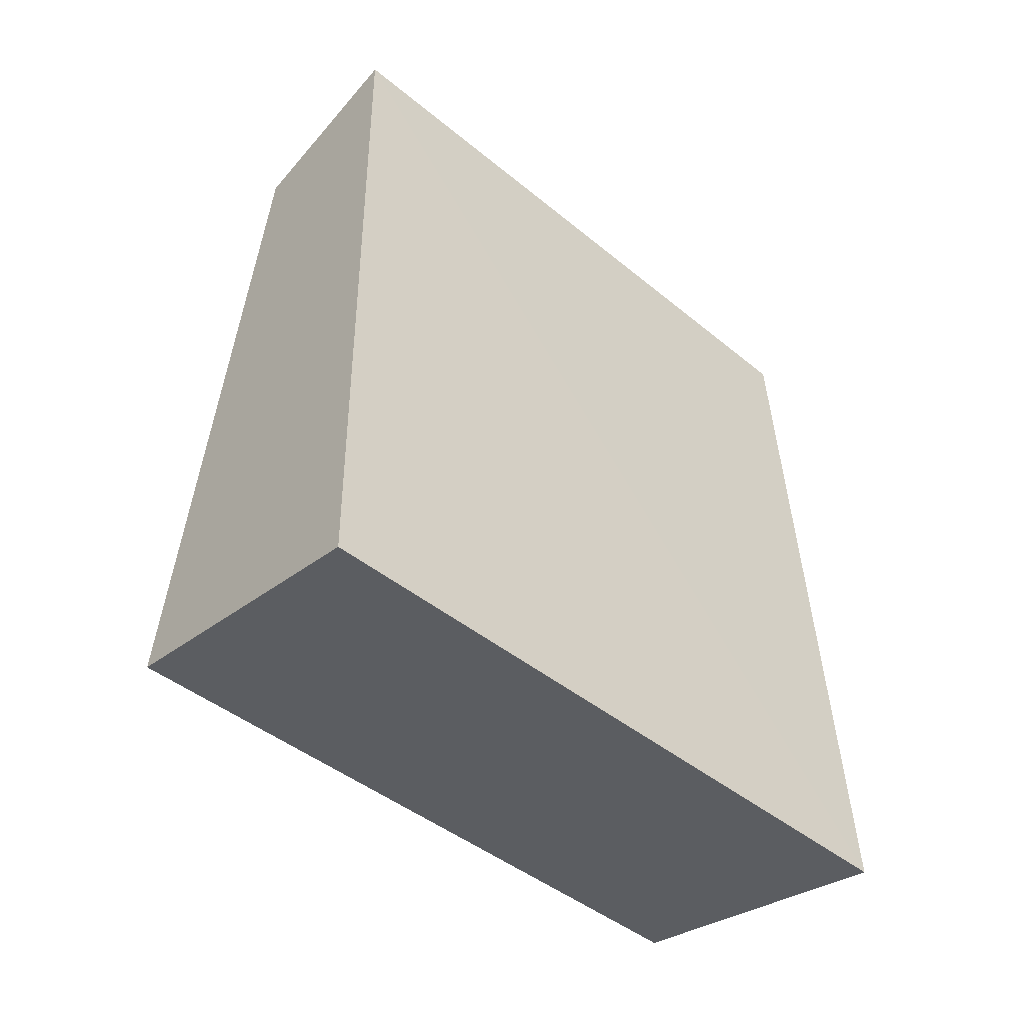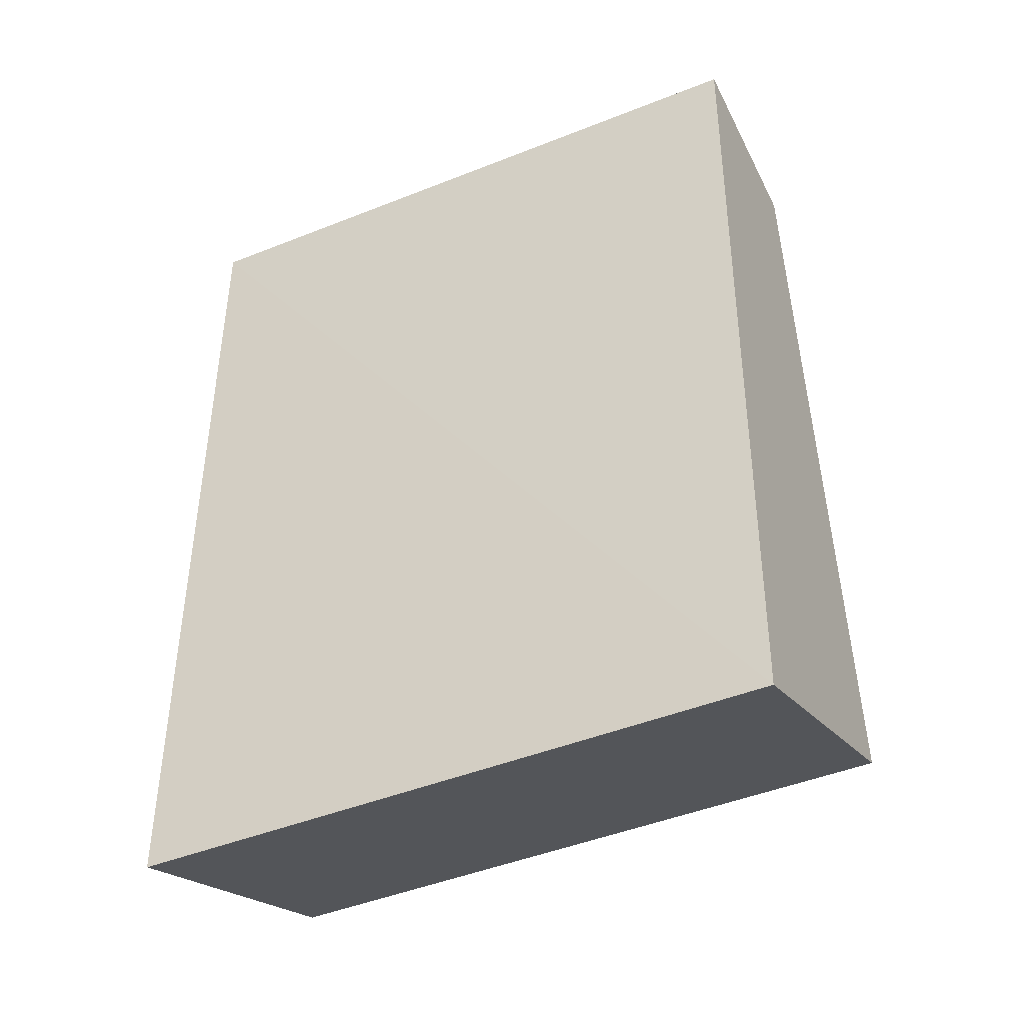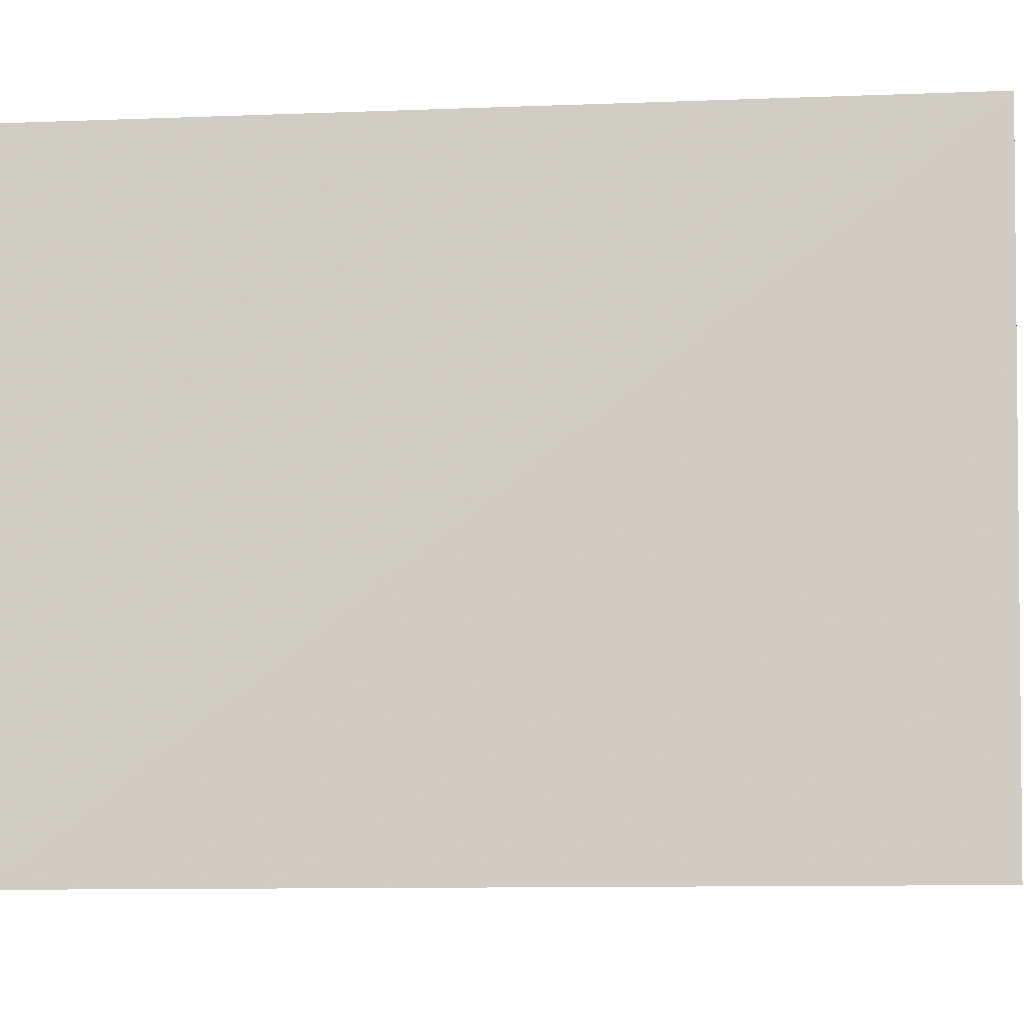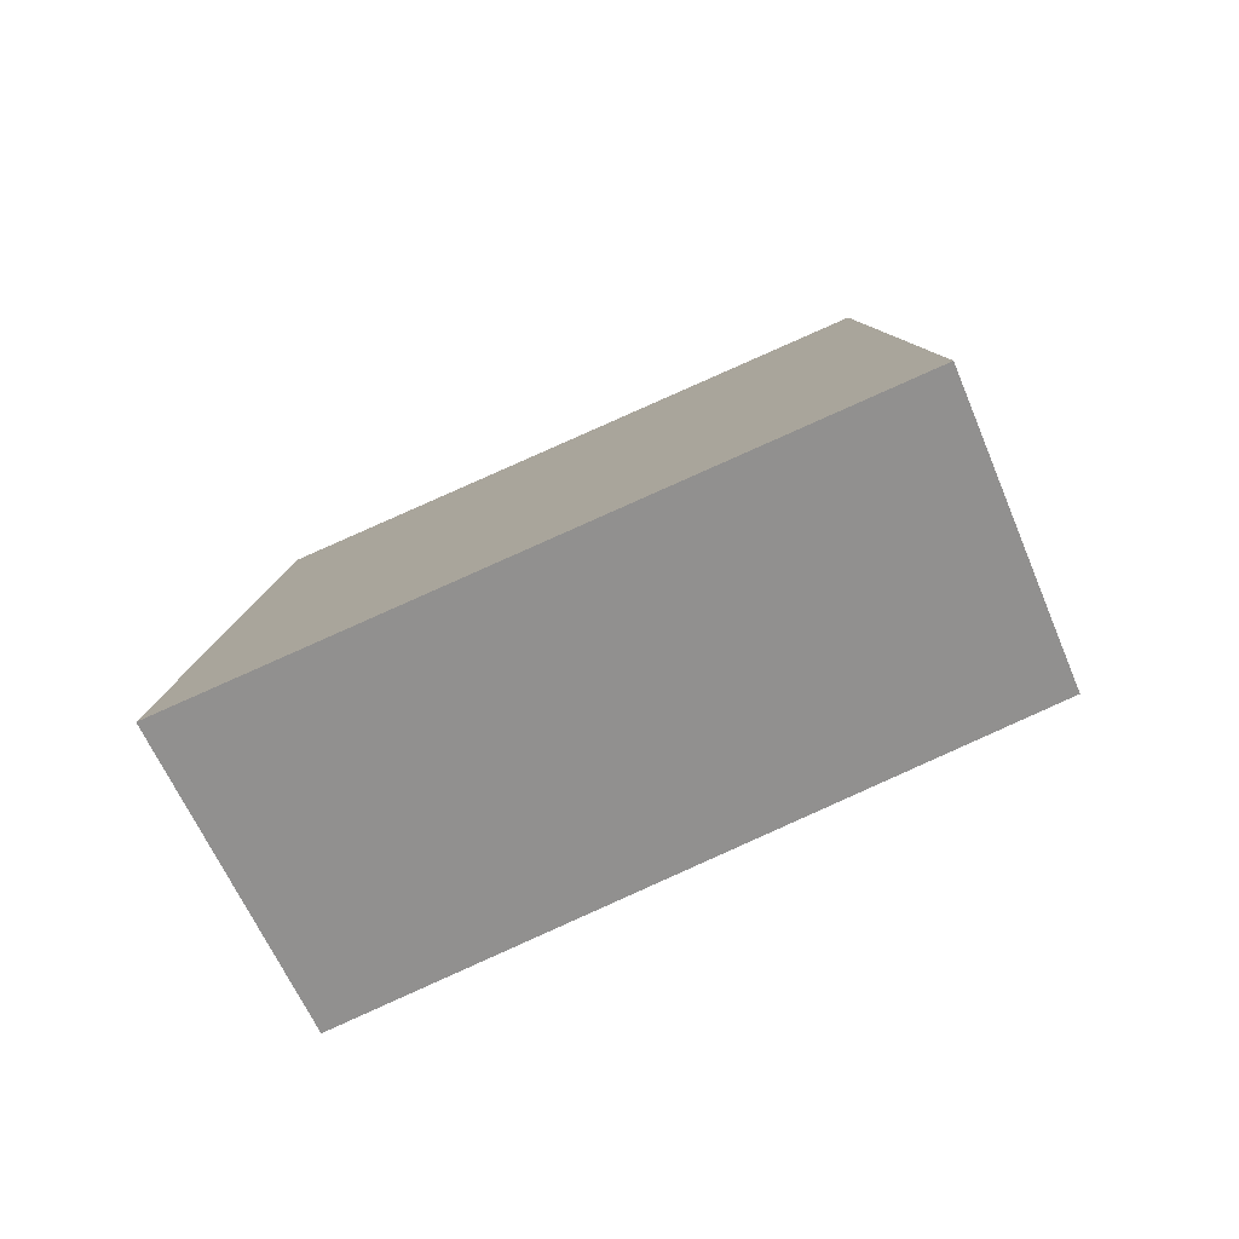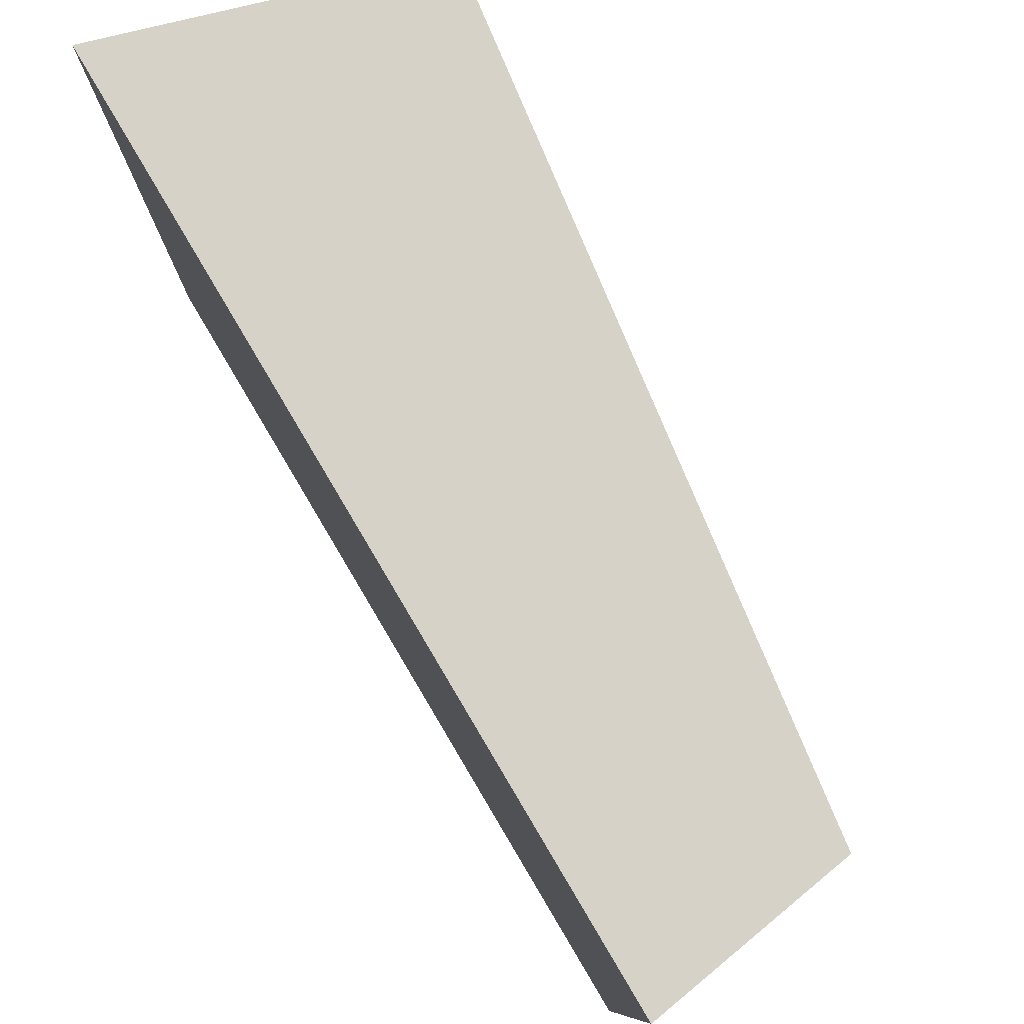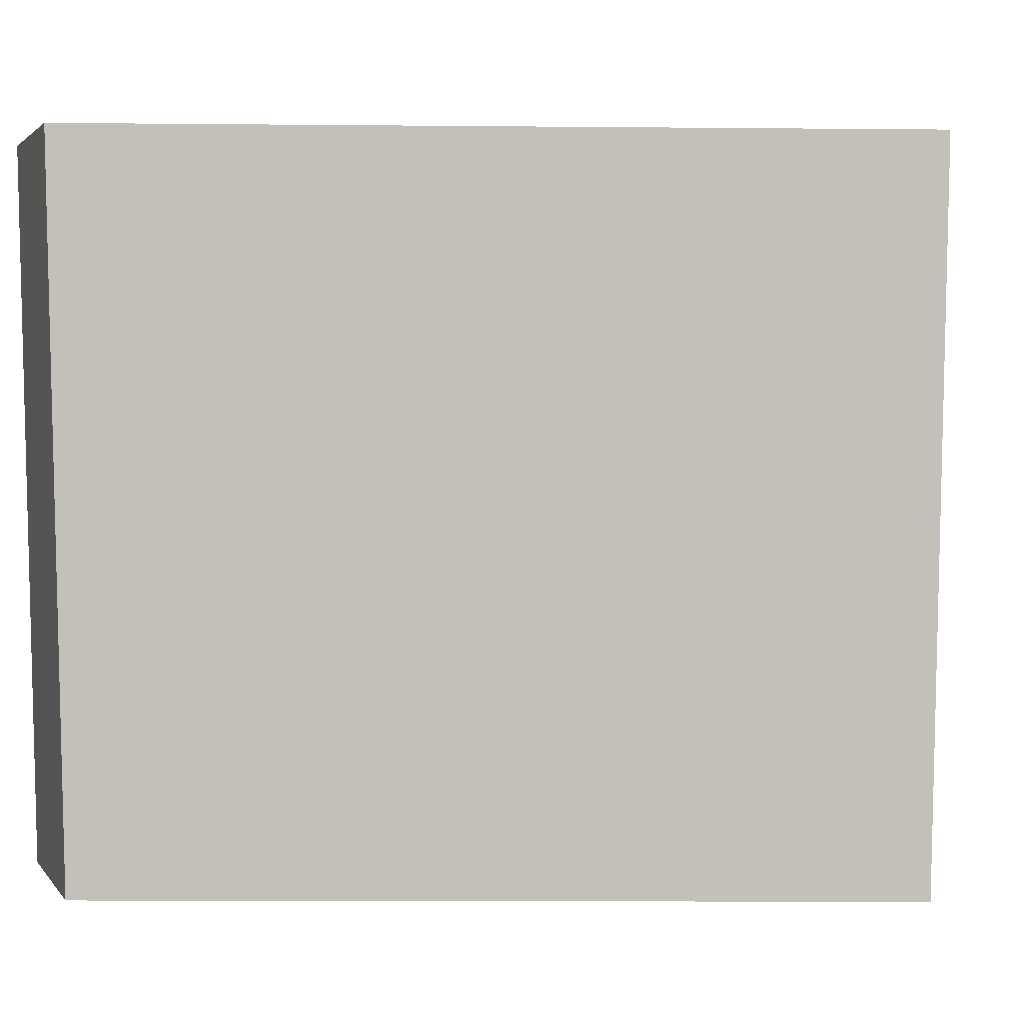
<metadata>
{"format":"obj","ext":"obj","renderer":"f3d","projection":"perspective","resolution":1024,"background":"white","views":[{"elev":-50.1,"azim":48.7,"up":"+Y"},{"elev":-39.2,"azim":117.2,"up":"+Y"},{"elev":-8.4,"azim":96.2,"up":"+Z"},{"elev":-79.4,"azim":114.0,"up":"+Y"},{"elev":78.4,"azim":150.6,"up":"+Z"},{"elev":2.7,"azim":-97.8,"up":"+Z"}]}
</metadata>
<code>
v 0.009267 -0.1305 -0.03931
v 0.008877 -0.1268 -0.236
v 0.003608 0.1311 -0.03782
v -0.05278 0.121 -0.03752
v -0.08042 -0.1051 -0.03886
v 0.00322 0.1274 -0.2347
v -0.0779 -0.1023 -0.2356
v -0.05163 0.1175 -0.2345
f 1 2 3
f 1 3 4
f 5 1 4
f 6 3 2
f 6 4 3
f 7 2 1
f 7 1 5
f 7 6 2
f 8 7 5
f 8 5 4
f 8 4 6
f 8 6 7

</code>
